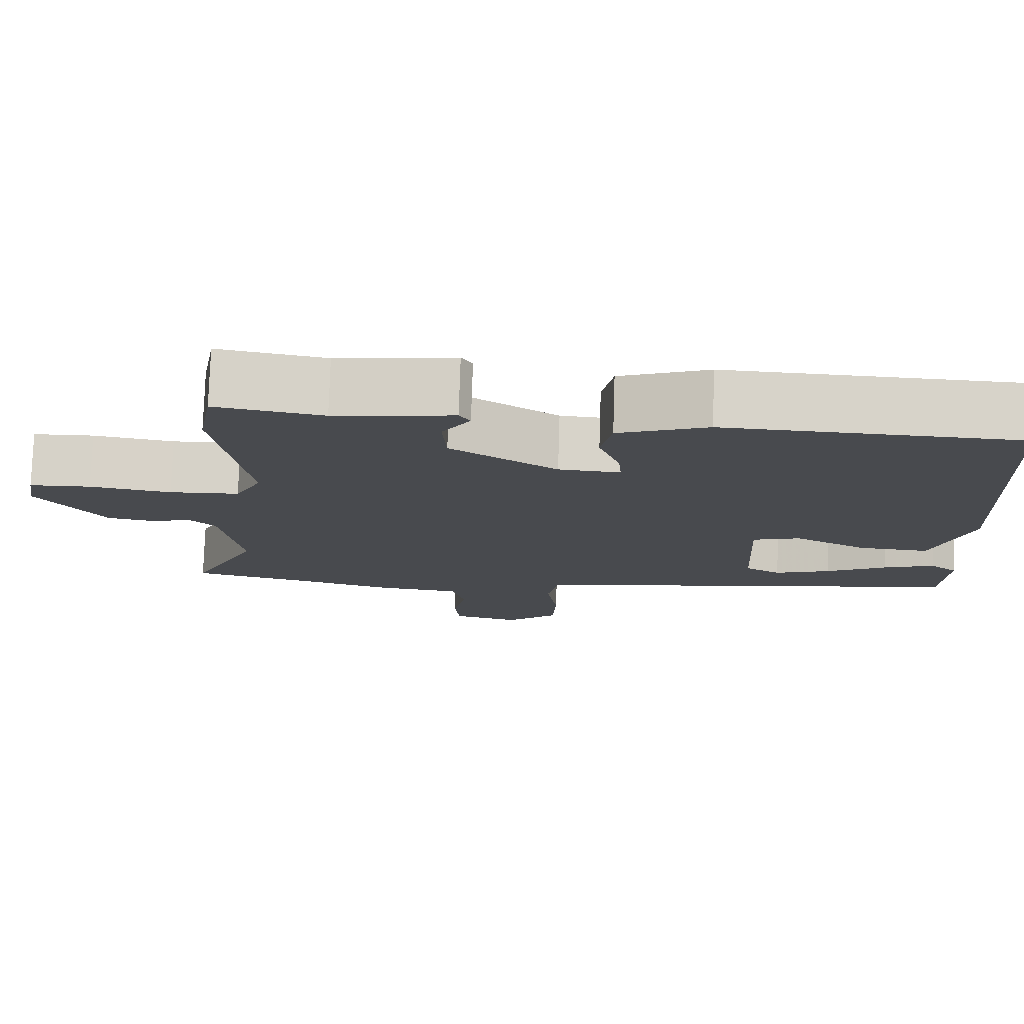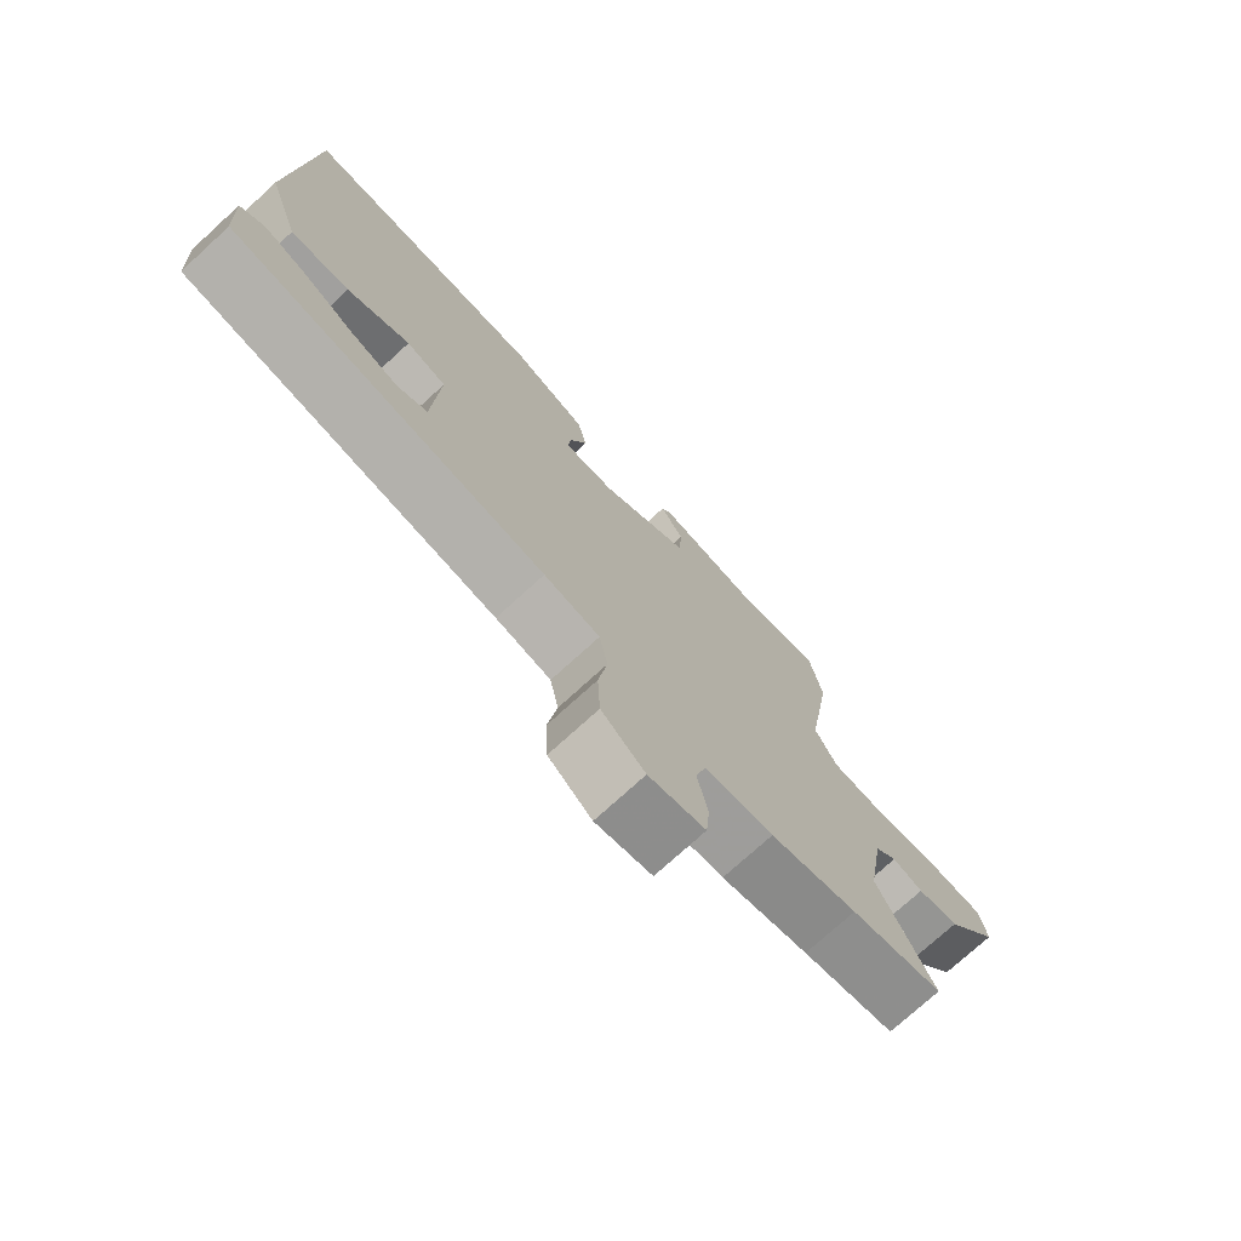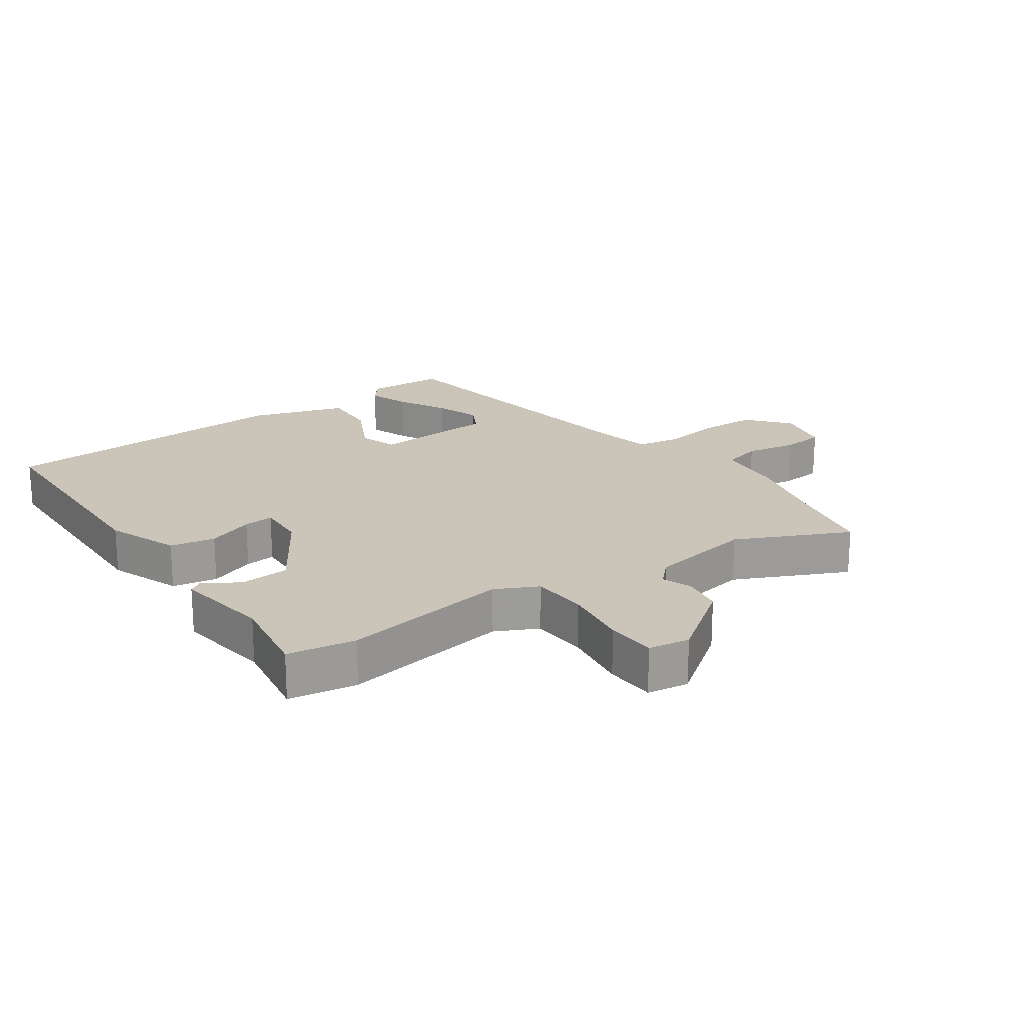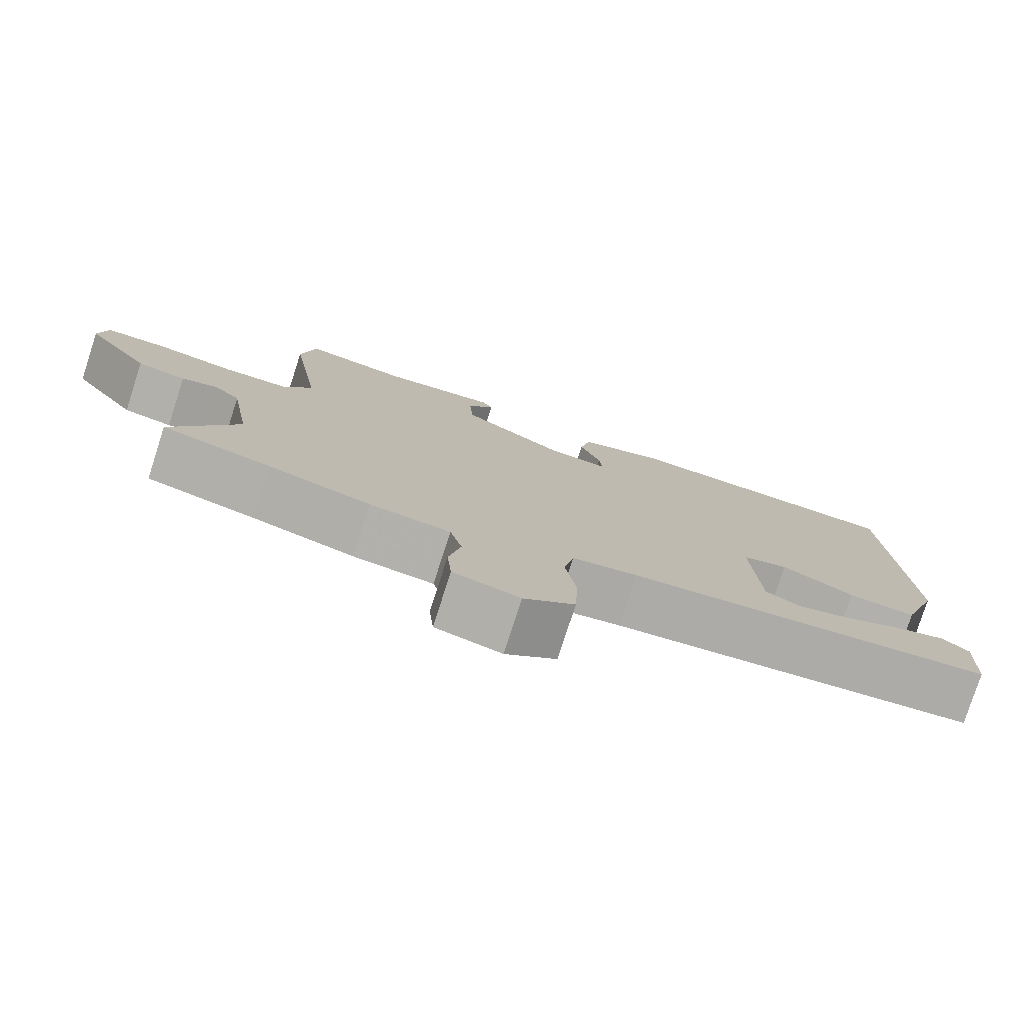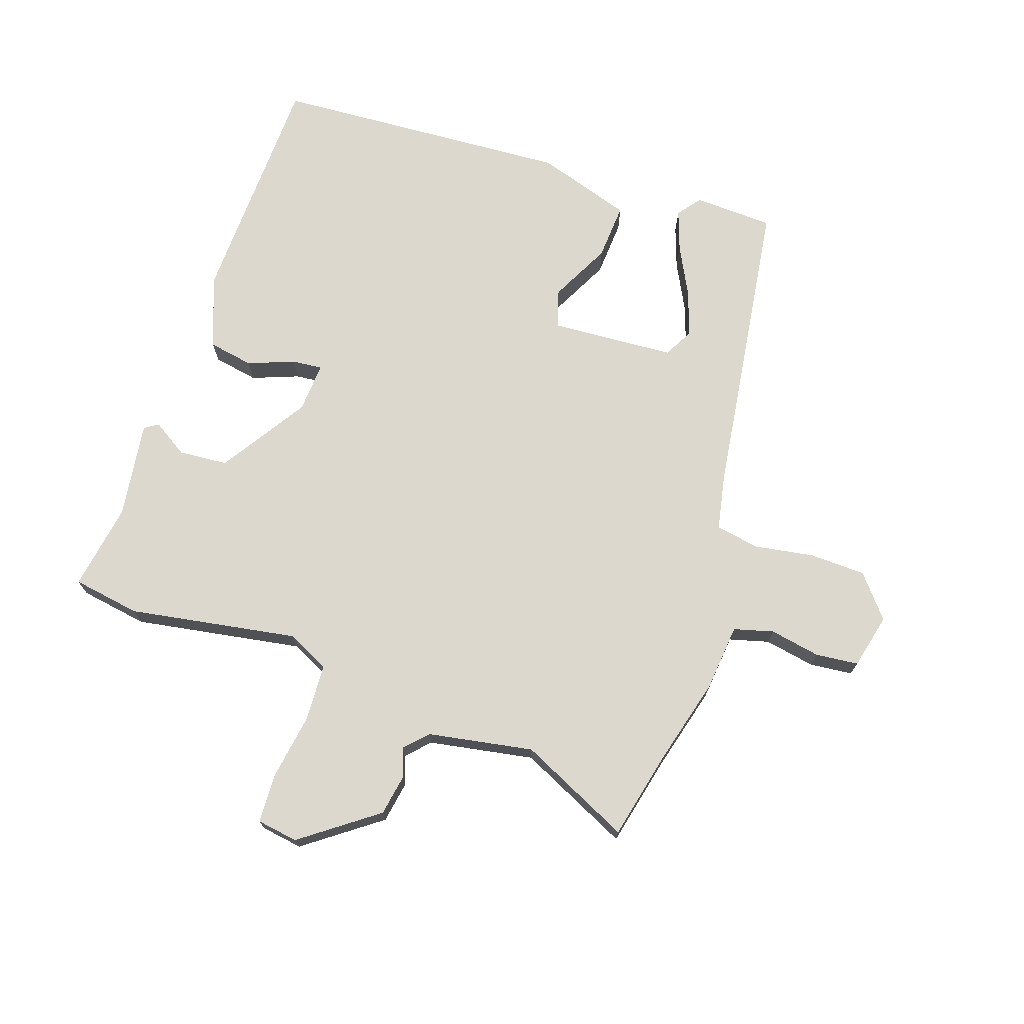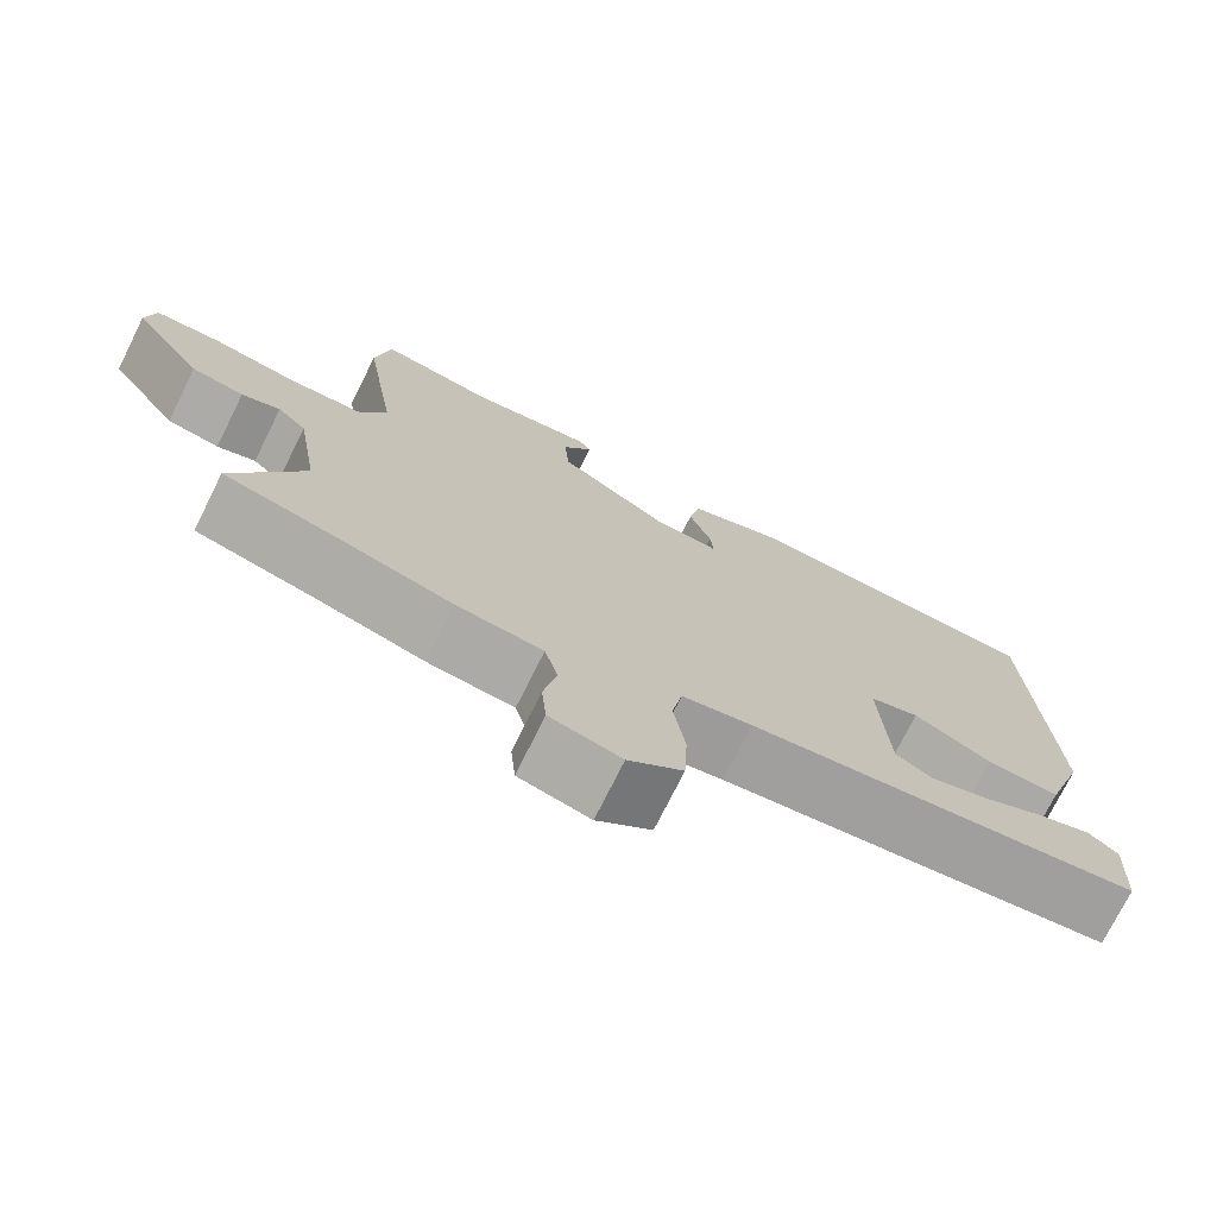
<metadata>
{"format":"obj","ext":"obj","renderer":"f3d","projection":"perspective","resolution":1024,"background":"white","views":[{"elev":77.1,"azim":-178.2,"up":"+Z"},{"elev":-74.8,"azim":-47.6,"up":"+Z"},{"elev":20.4,"azim":53.9,"up":"+Y"},{"elev":-78.3,"azim":162.1,"up":"+Z"},{"elev":72.3,"azim":107.9,"up":"+Y"},{"elev":-74.2,"azim":153.5,"up":"+Z"}]}
</metadata>
<code>
v 0.497 0.07 0.517
v 0.516 0.07 0.41
v 0.475 0.07 0.142
v 0.509 0.07 0.076
v 0.599 0.07 0.073
v 0.704 0.07 0.091
v 0.783 0.07 0.089
v 0.794 0.07 0.024
v 0.708 0.07 -0.097
v 0.644 0.07 -0.109
v 0.597 0.07 -0.093
v 0.562 0.07 -0.128
v 0.535 0.07 -0.295
v 0.621 0.07 -0.47
v 0.478 0.07 -0.505
v 0.343 0.07 -0.543
v 0.237 0.07 -0.555
v 0.221 0.07 -0.618
v 0.237 0.07 -0.698
v 0.231 0.07 -0.766
v 0.144 0.07 -0.788
v 0.077 0.07 -0.734
v 0.073 0.07 -0.645
v 0.087 0.07 -0.551
v 0.074 0.07 -0.481
v -0.012 0.07 -0.465
v -0.497 0.07 -0.404
v -0.504 0.07 -0.278
v -0.468 0.07 -0.249
v -0.402 0.07 -0.271
v -0.323 0.07 -0.31
v -0.251 0.07 -0.333
v -0.205 0.07 -0.307
v -0.195 0.07 -0.11
v -0.256 0.07 -0.092
v -0.351 0.07 -0.142
v -0.441 0.07 -0.149
v -0.491 0.07 0.001
v -0.469 0.07 0.476
v -0.091 0.07 0.493
v 0.024 0.07 0.452
v 0.038 0.07 0.381
v 0.011 0.07 0.307
v 0.007 0.07 0.259
v 0.086 0.07 0.265
v 0.223 0.07 0.356
v 0.228 0.07 0.434
v 0.192 0.07 0.489
v 0.206 0.07 0.511
v 0.359 0.07 0.492
v 0.497 0 0.517
v 0.516 0 0.41
v 0.475 0 0.142
v 0.509 0 0.076
v 0.599 0 0.073
v 0.704 0 0.091
v 0.783 0 0.089
v 0.794 0 0.024
v 0.708 0 -0.097
v 0.644 0 -0.109
v 0.597 0 -0.093
v 0.562 0 -0.128
v 0.535 0 -0.295
v 0.621 0 -0.47
v 0.478 0 -0.505
v 0.343 0 -0.543
v 0.237 0 -0.555
v 0.221 0 -0.618
v 0.237 0 -0.698
v 0.231 0 -0.766
v 0.144 0 -0.788
v 0.077 0 -0.734
v 0.073 0 -0.645
v 0.087 0 -0.551
v 0.074 0 -0.481
v -0.012 0 -0.465
v -0.497 0 -0.404
v -0.504 0 -0.278
v -0.468 0 -0.249
v -0.402 0 -0.271
v -0.323 0 -0.31
v -0.251 0 -0.333
v -0.205 0 -0.307
v -0.195 0 -0.11
v -0.256 0 -0.092
v -0.351 0 -0.142
v -0.441 0 -0.149
v -0.491 0 0.001
v -0.469 0 0.476
v -0.091 0 0.493
v 0.024 0 0.452
v 0.038 0 0.381
v 0.011 0 0.307
v 0.007 0 0.259
v 0.086 0 0.265
v 0.223 0 0.356
v 0.228 0 0.434
v 0.192 0 0.489
v 0.206 0 0.511
v 0.359 0 0.492
f 47 48 49 50
f 46 47 50 1
f 45 46 1 2
f 40 41 42 43
f 40 43 44
f 39 40 44
f 38 39 44
f 35 36 37 38
f 34 35 38 44
f 33 34 44 45
f 28 29 30 31
f 26 27 28 31
f 25 26 31 32
f 21 22 23 24
f 21 24 25
f 18 19 20 21
f 17 18 21 25
f 15 16 17 25
f 13 14 15 25
f 12 13 25 32
f 8 9 10 11
f 6 7 8 11
f 5 6 11 12
f 4 5 12 32
f 33 45 2 3
f 4 32 33
f 3 4 33
f 100 99 98 97
f 51 100 97 96
f 52 51 96 95
f 93 92 91 90
f 94 93 90
f 94 90 89
f 94 89 88
f 88 87 86 85
f 94 88 85 84
f 95 94 84 83
f 81 80 79 78
f 81 78 77 76
f 82 81 76 75
f 74 73 72 71
f 75 74 71
f 71 70 69 68
f 75 71 68 67
f 75 67 66 65
f 75 65 64 63
f 82 75 63 62
f 61 60 59 58
f 61 58 57 56
f 62 61 56 55
f 82 62 55 54
f 53 52 95 83
f 83 82 54
f 83 54 53
f 1 51 52 2
f 2 52 53 3
f 3 53 54 4
f 4 54 55 5
f 5 55 56 6
f 6 56 57 7
f 7 57 58 8
f 8 58 59 9
f 9 59 60 10
f 10 60 61 11
f 11 61 62 12
f 12 62 63 13
f 13 63 64 14
f 14 64 65 15
f 15 65 66 16
f 16 66 67 17
f 17 67 68 18
f 18 68 69 19
f 19 69 70 20
f 20 70 71 21
f 21 71 72 22
f 22 72 73 23
f 23 73 74 24
f 24 74 75 25
f 25 75 76 26
f 26 76 77 27
f 27 77 78 28
f 28 78 79 29
f 29 79 80 30
f 30 80 81 31
f 31 81 82 32
f 32 82 83 33
f 33 83 84 34
f 34 84 85 35
f 35 85 86 36
f 36 86 87 37
f 37 87 88 38
f 38 88 89 39
f 39 89 90 40
f 40 90 91 41
f 41 91 92 42
f 42 92 93 43
f 43 93 94 44
f 44 94 95 45
f 45 95 96 46
f 46 96 97 47
f 47 97 98 48
f 48 98 99 49
f 49 99 100 50
f 50 100 51 1

</code>
